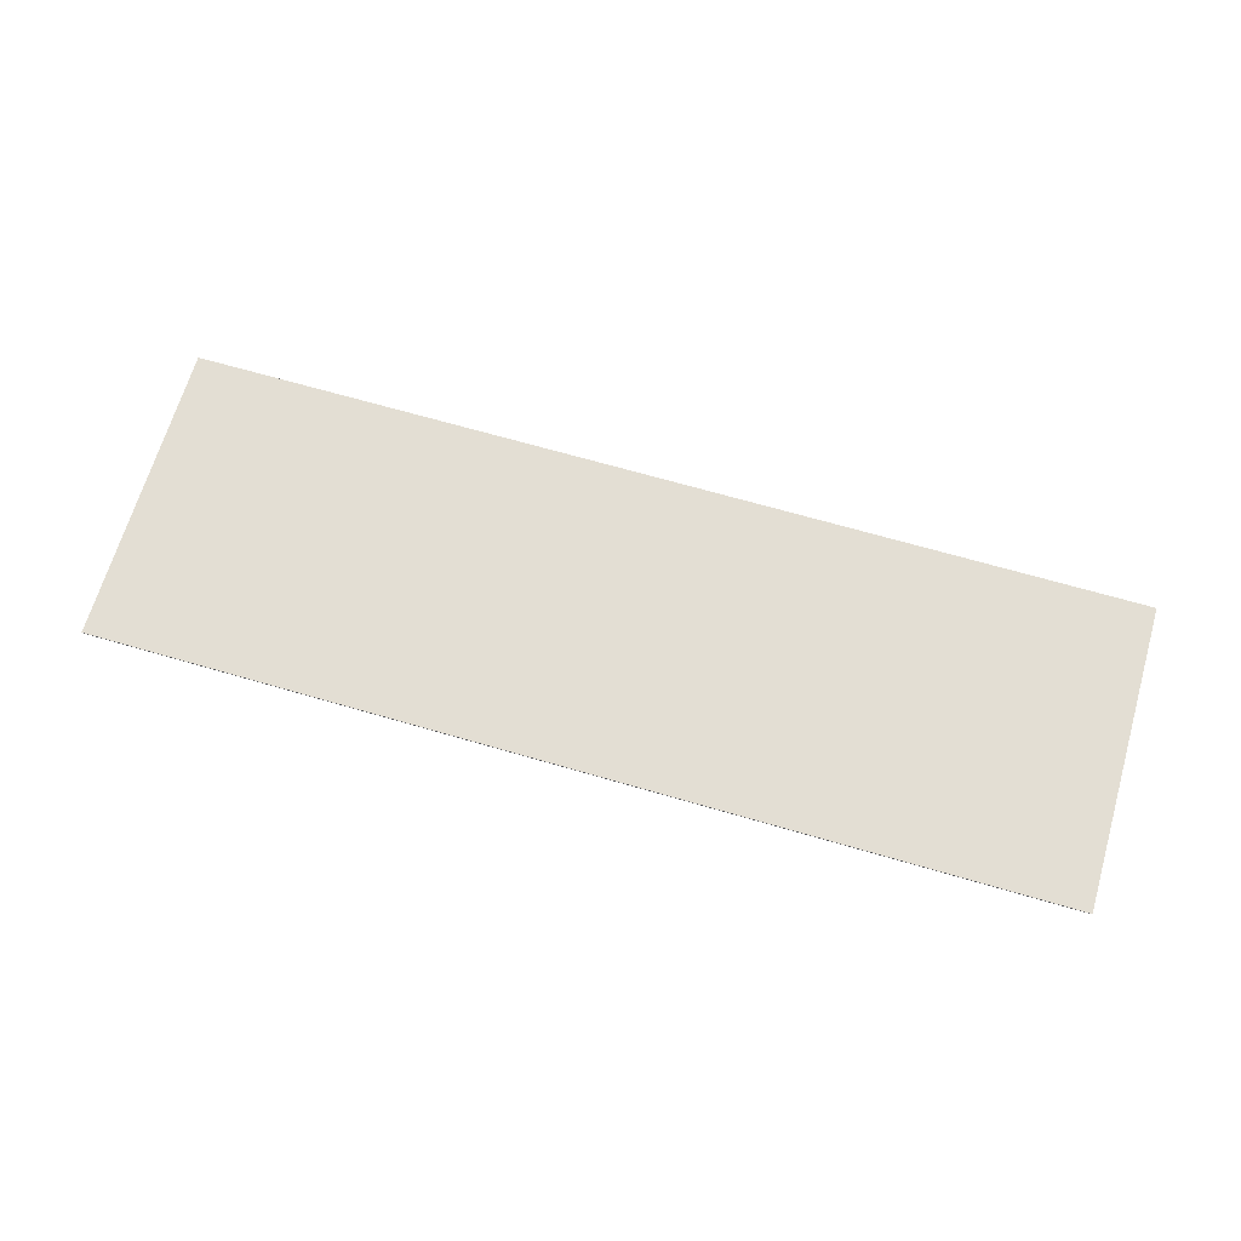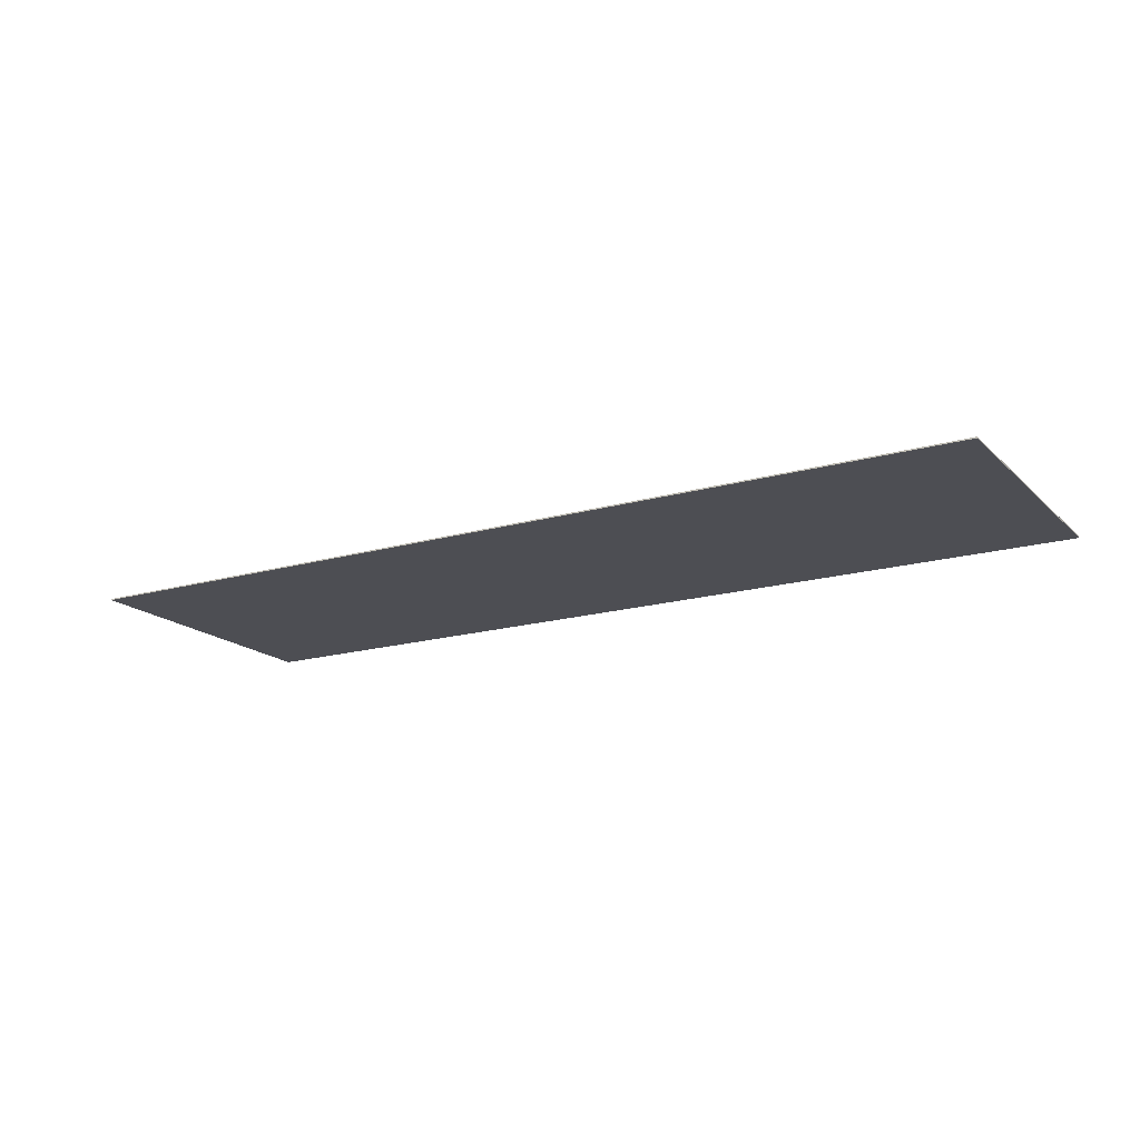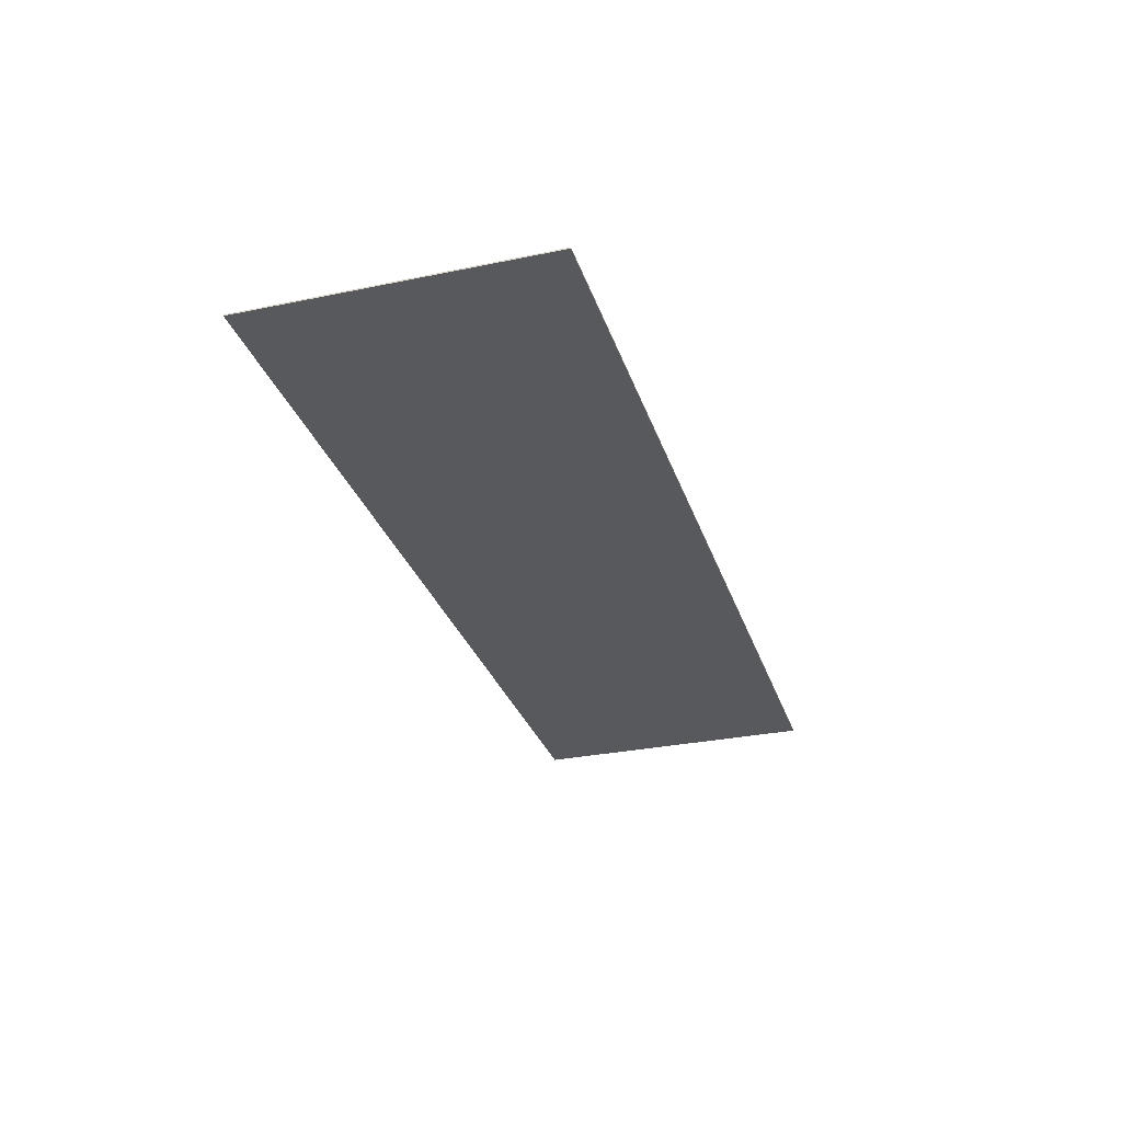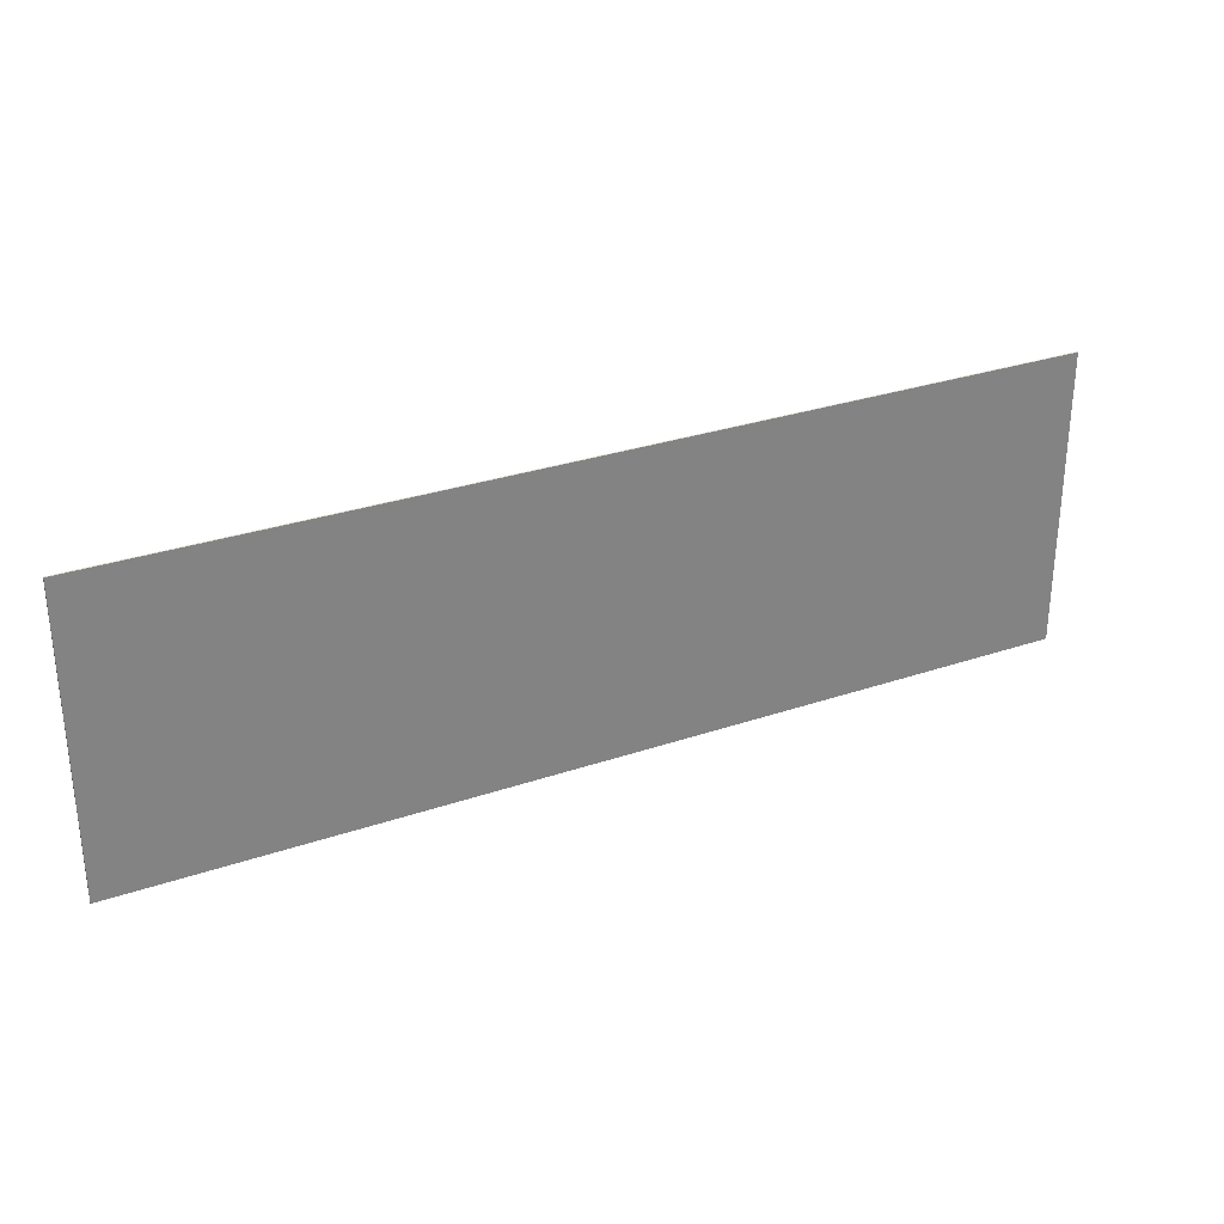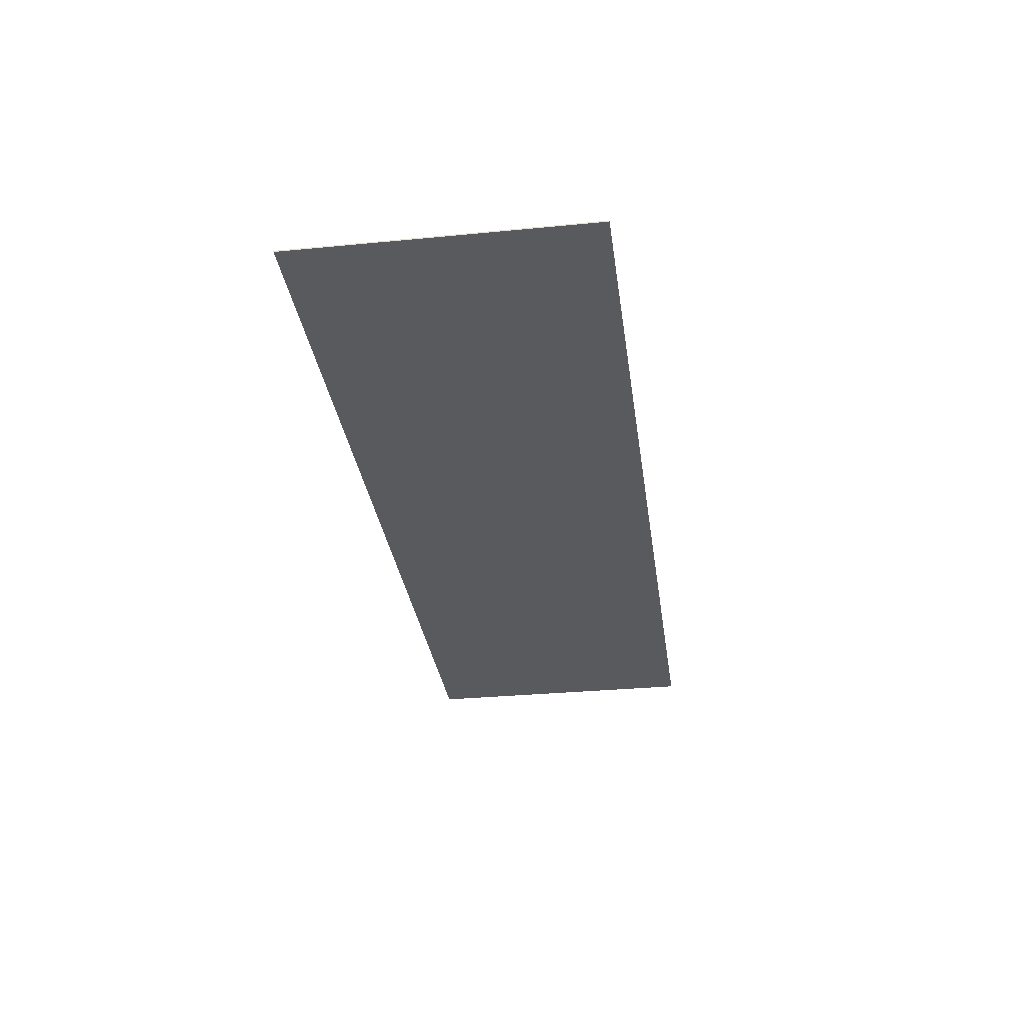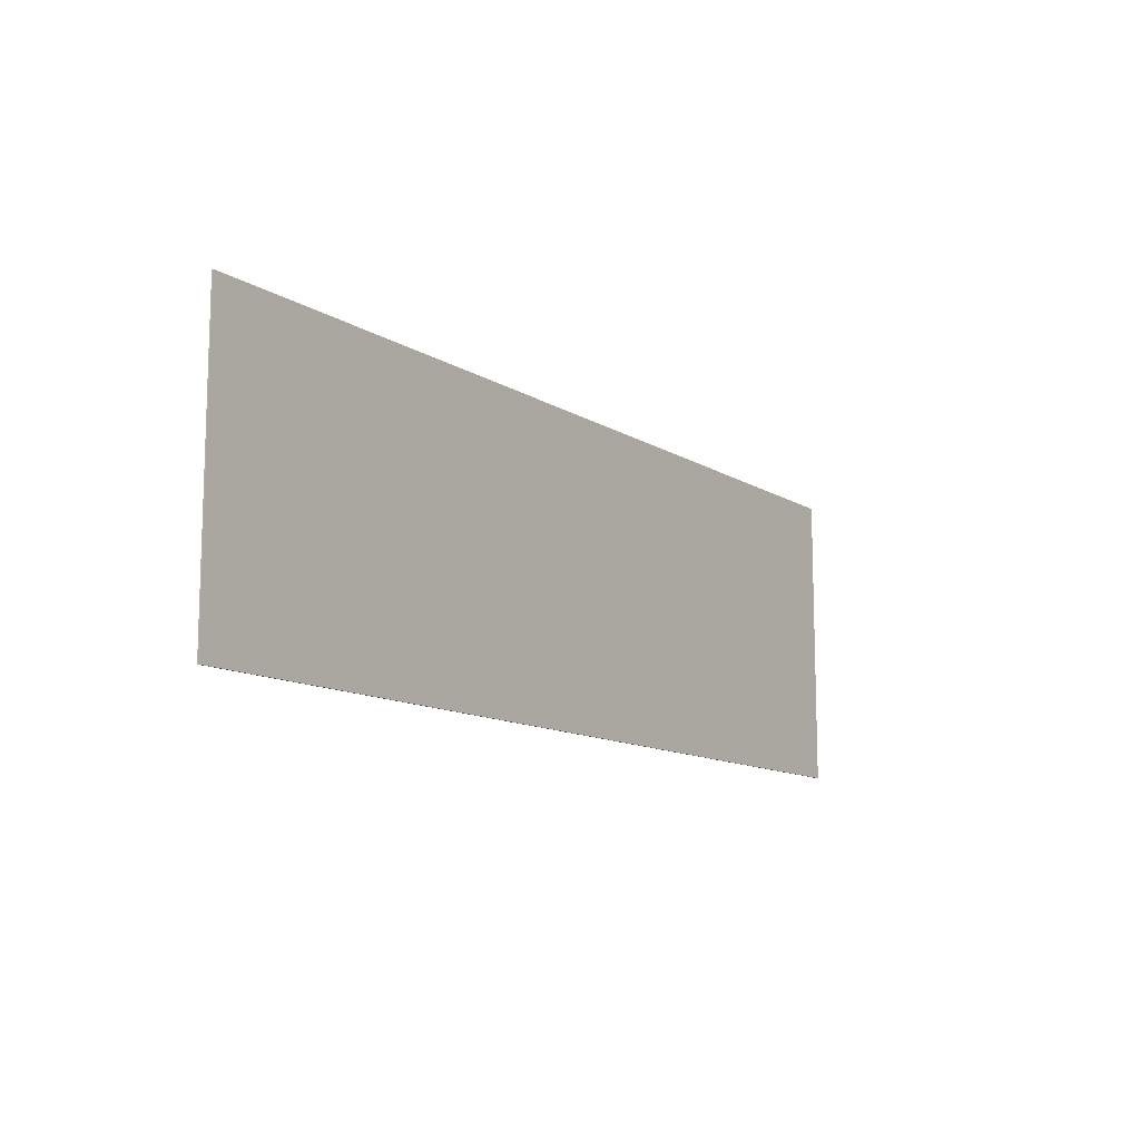
<metadata>
{"format":"obj","ext":"obj","renderer":"f3d","projection":"perspective","resolution":1024,"background":"white","views":[{"elev":67.3,"azim":16.3,"up":"+Y"},{"elev":-17.3,"azim":29.9,"up":"+Y"},{"elev":-30.0,"azim":106.8,"up":"+Y"},{"elev":29.8,"azim":153.4,"up":"+Z"},{"elev":-31.4,"azim":97.8,"up":"+Y"},{"elev":-11.8,"azim":-55.2,"up":"+Z"}]}
</metadata>
<code>
v 4.6 -0.0125 -1.5
v 1.6 -0.0125 1.5
v -0.73 -0.0125 1.5
v 2.27 -0.0125 -1.5
v 2.27 -0.0125 -1.5
v -0.73 -0.0125 1.5
v -3.06 -0.0125 1.5
v -0.06 -0.0125 -1.5
v -0.06 -0.0125 -1.5
v -3.06 -0.0125 1.5
v -4.7 -0.0125 0.81
v -2.39 -0.0125 -1.5
v -3.06 -0.0125 1.5
v -4.7 -0.0125 1.5
v -4.7 -0.0125 0.81
v -2.39 -0.0125 -1.5
v -4.7 -0.0125 0.81
v -4.7 -0.0125 -1.5
v 4.7 -0.0125 0.73
v 3.93 -0.0125 1.5
v 1.6 -0.0125 1.5
v 4.6 -0.0125 -1.5
v 4.7 -0.0125 -1.5
v 4.7 -0.0125 0.73
v 4.6 -0.0125 -1.5
v 4.7 -0.0125 0.73
v 4.7 -0.0125 1.5
v 3.93 -0.0125 1.5
v 4.7 0 1.5
v 4.7 0 -1.5
v -4.7 0 -1.5
v -4.7 0 1.5
v -4.7 -0.0125 1.5
v 4.7 -0.0125 1.5
v 4.7 0 1.5
v -4.7 0 1.5
v -4.7 -0.0125 -1.5
v -4.7 -0.0125 1.5
v -4.7 0 1.5
v -4.7 0 -1.5
v 4.7 -0.0125 -1.5
v -4.7 -0.0125 -1.5
v -4.7 0 -1.5
v 4.7 0 -1.5
v 4.7 -0.0125 1.5
v 4.7 -0.0125 -1.5
v 4.7 0 -1.5
v 4.7 0 1.5
g mesh4388956
f 1 2 3
f 3 4 1
f 5 6 7
f 7 8 5
f 9 10 11
f 11 12 9
f 13 14 15
f 16 17 18
f 19 20 21
f 21 22 19
f 23 24 25
f 26 27 28
g mesh4388957
f 29 30 31
f 31 32 29
f 33 34 35
f 35 36 33
f 37 38 39
f 39 40 37
f 41 42 43
f 43 44 41
f 45 46 47
f 47 48 45

</code>
